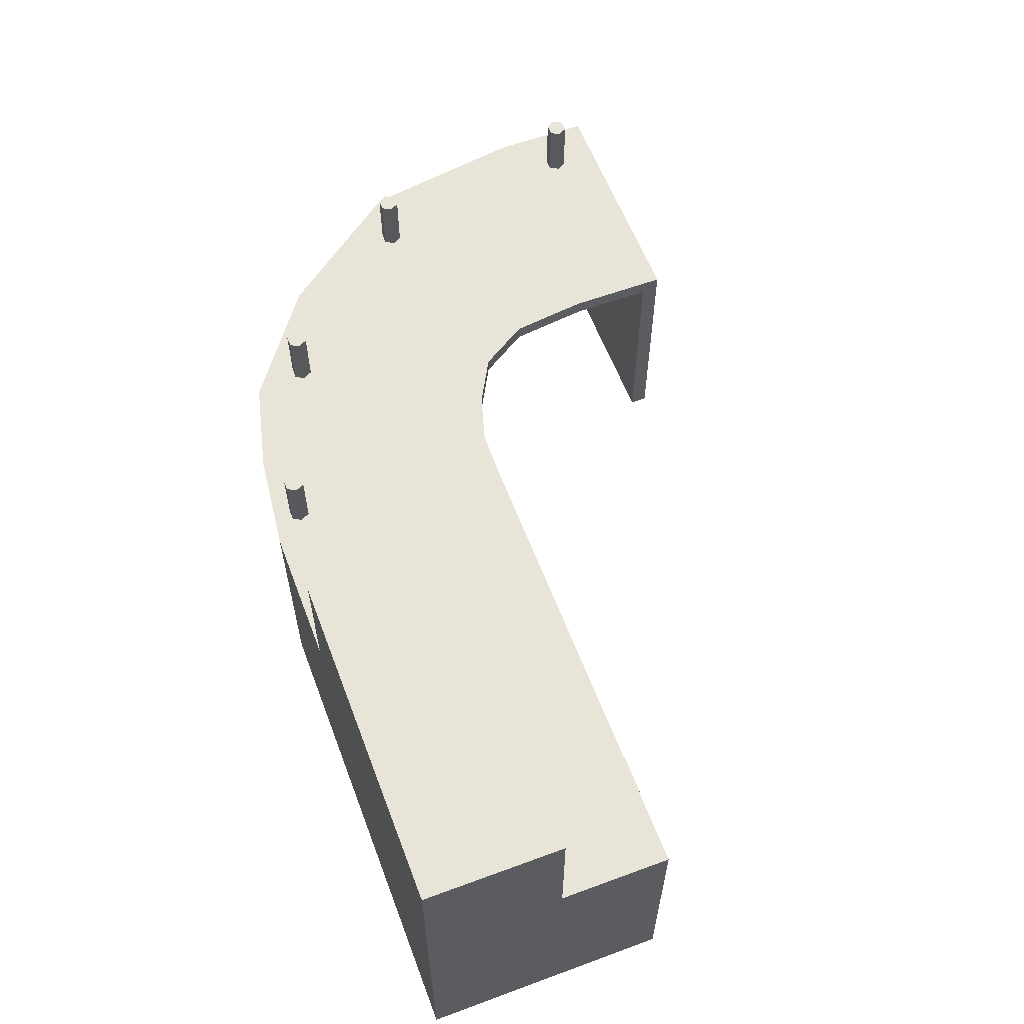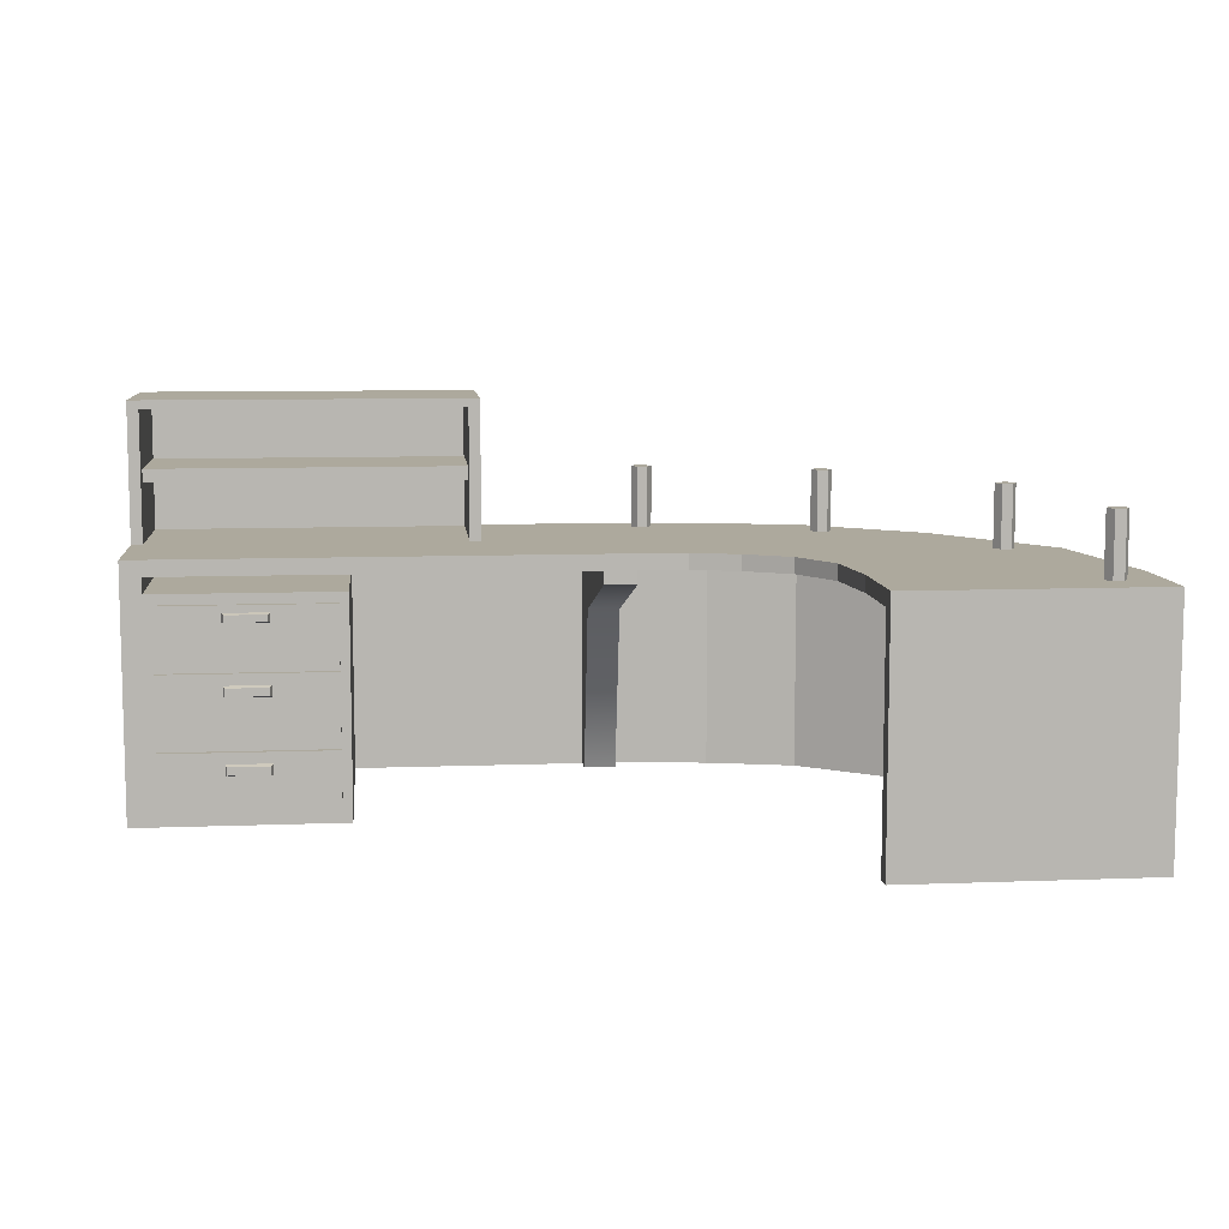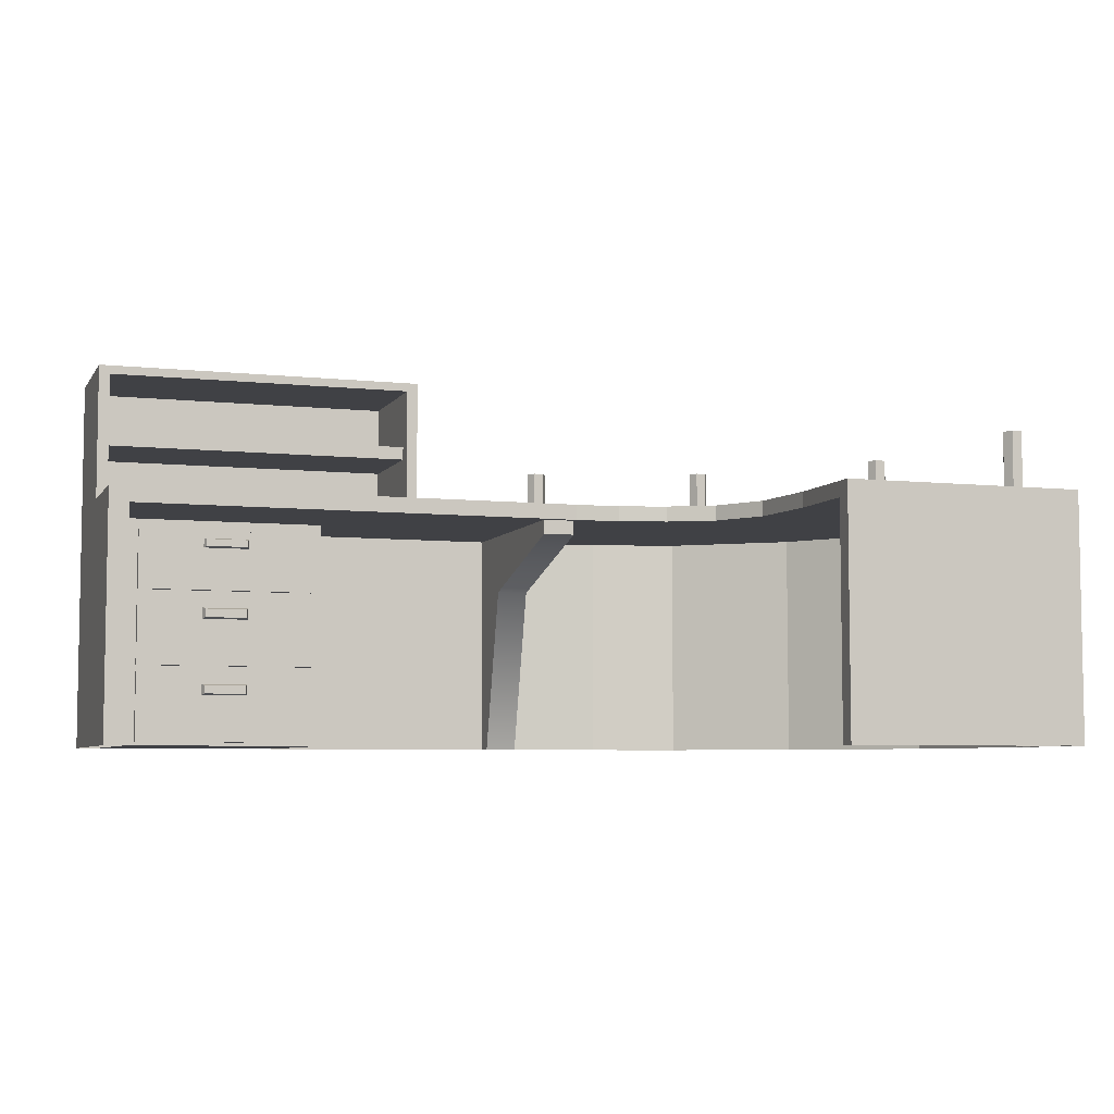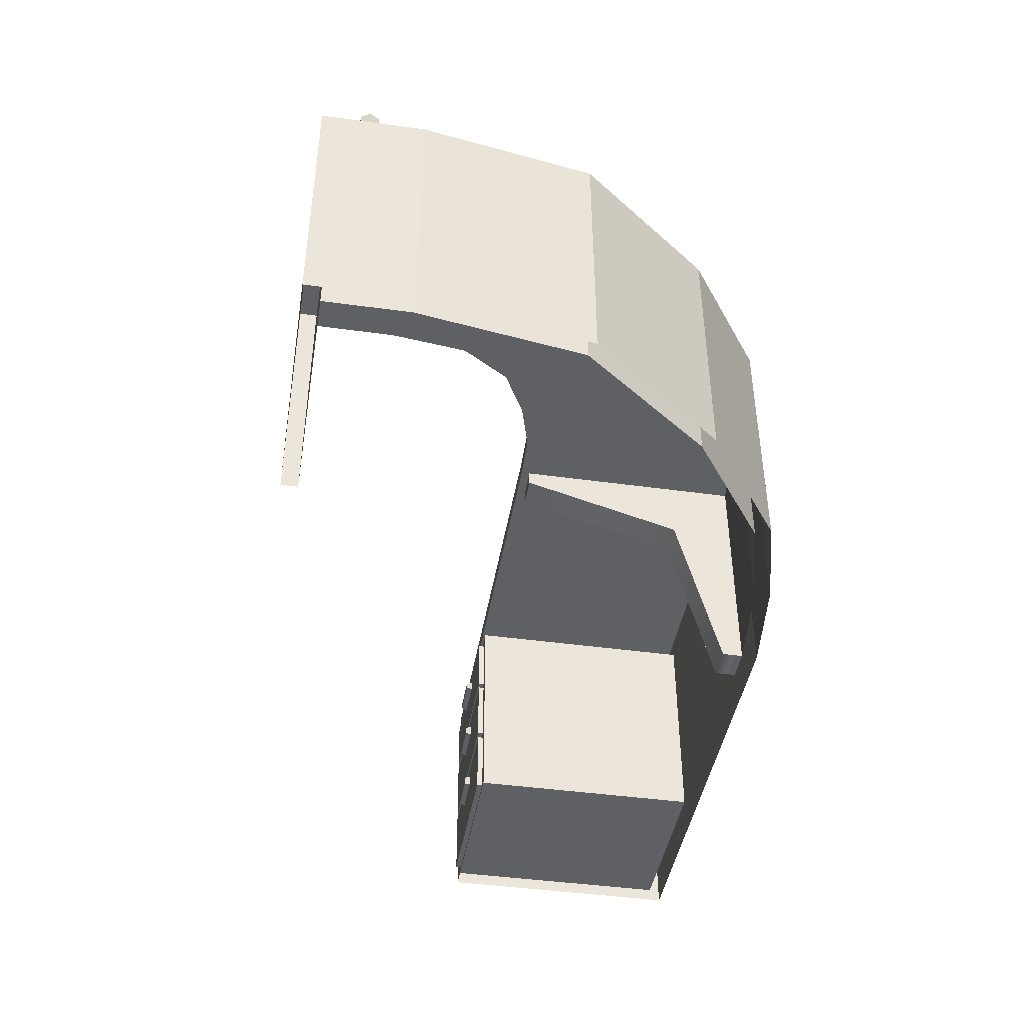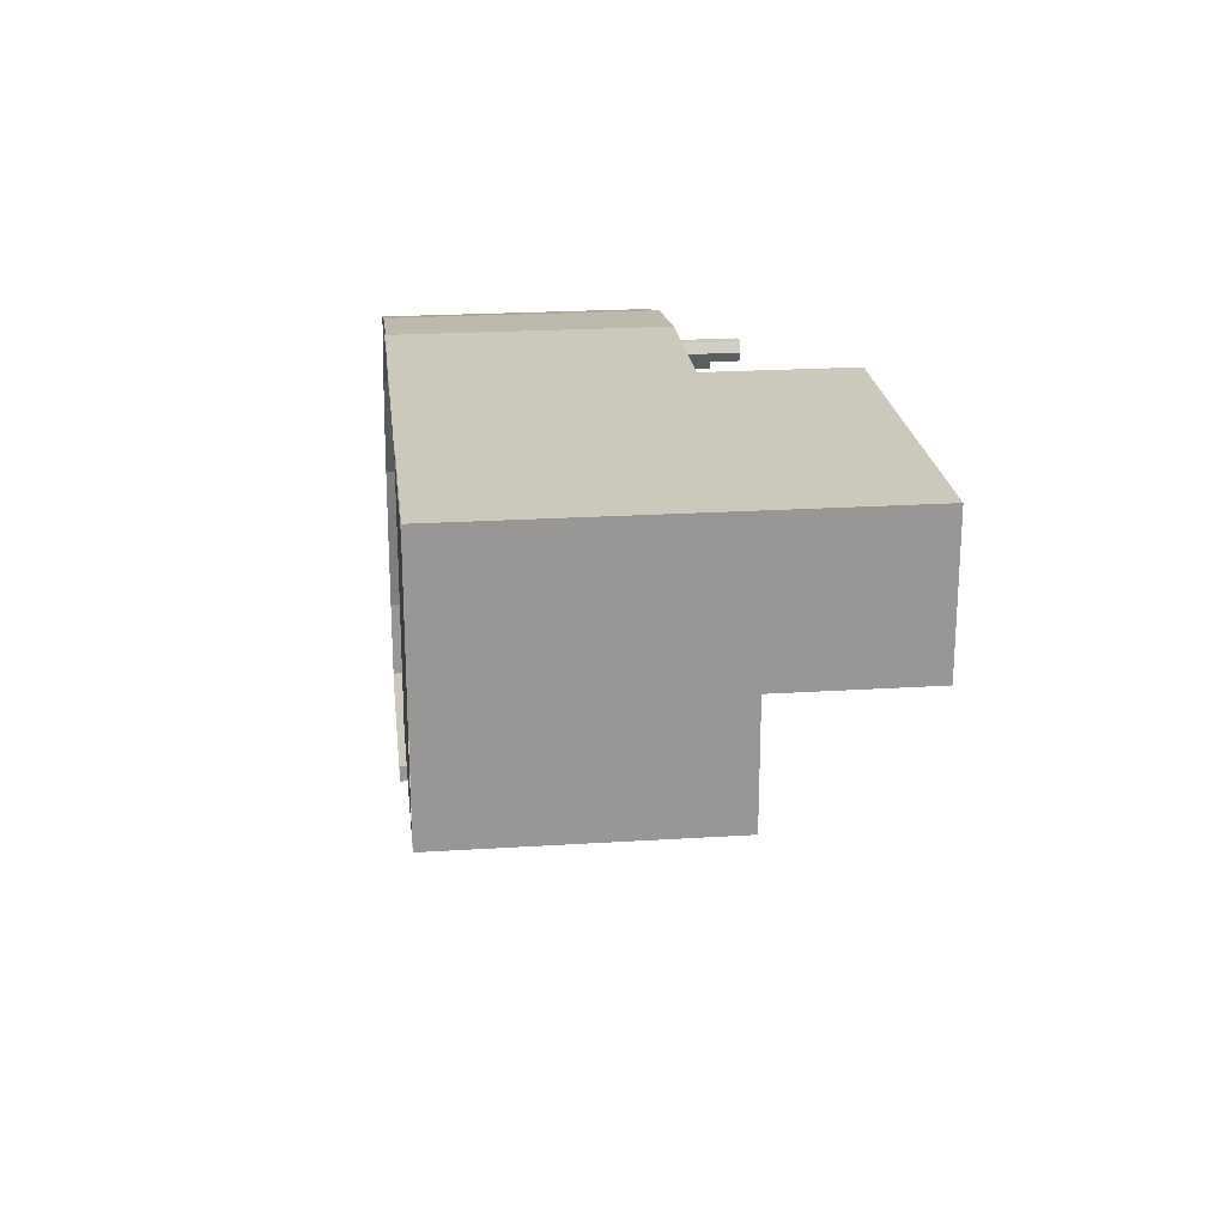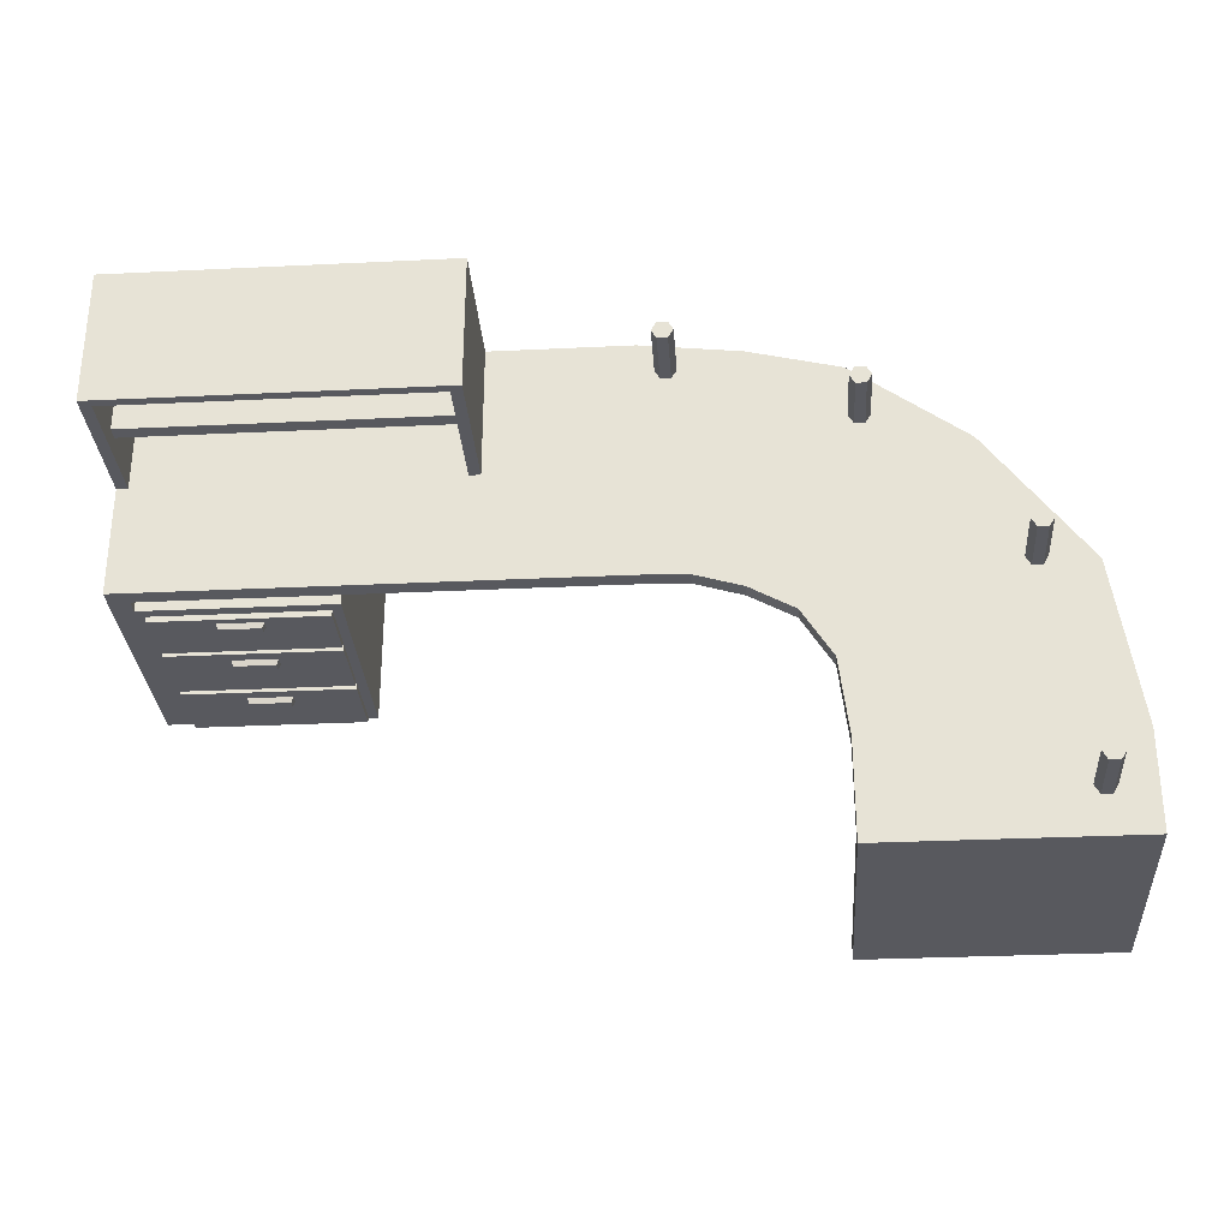
<metadata>
{"format":"obj","ext":"obj","renderer":"f3d","projection":"perspective","resolution":1024,"background":"white","views":[{"elev":59.8,"azim":69.3,"up":"+Y"},{"elev":8.8,"azim":174.1,"up":"+Y"},{"elev":-5.9,"azim":161.5,"up":"+Y"},{"elev":-43.6,"azim":-99.3,"up":"+Y"},{"elev":22.2,"azim":83.7,"up":"+Z"},{"elev":-30.4,"azim":-176.0,"up":"+Z"}]}
</metadata>
<code>
v -0.04248 0 0.6193
v 0.06925 0 0.6193
v -0.04248 0.8117 0.6193
v 0.06925 0.8117 0.6193
v -0.04267 0.8117 -0.1619
v 0.06925 0.8117 -0.1619
v -0.04267 0.7611 -0.1619
v 0.06925 0.7611 -0.1619
v 0.06925 0 0.5483
v -0.04267 0 0.5483
v 0.06925 0.5967 0.4009
v -0.04267 0.5967 0.4009
v -1.53 0 -1.109
v 1.608 0 0.6746
v -1.53 0.8667 -1.109
v 1.608 0.8667 0.6746
v -0.6633 0.8667 -1.109
v 1.608 0.8667 -0.1922
v -0.6633 0 -1.109
v 1.608 0 -0.1922
v -0.6633 0.8117 -1.05
v 1.537 0.8117 -0.1922
v 1.537 0 -0.1922
v -0.6633 0 -1.05
v -1.475 0.8117 -1.05
v 1.537 0.8117 0.6193
v 1.537 0 0.6193
v -1.475 0 -1.05
v -0.04228 0.8117 -0.1922
v -0.04228 0.8667 -0.1922
v -0.04228 0.8667 0.6746
v -0.04228 0 0.6746
v -1.39 0 -0.2123
v -1.39 0.8117 -0.2123
v -0.6315 0.8117 -0.5001
v -0.6315 0.8667 -0.5001
v -1.442 0.8667 -0.1927
v -1.442 0 -0.1927
v -0.7072 0 0.5525
v -0.7072 0.8667 0.5525
v -0.3707 0.8667 -0.2462
v -0.3707 0.8117 -0.2462
v -0.6858 0.8117 0.5016
v -0.6858 0 0.5016
v -1.475 0 -0.7669
v -1.475 0.8117 -0.7669
v -0.6633 0.8117 -0.7669
v -0.6633 0.8667 -0.7669
v -1.53 0.8667 -0.7669
v -1.53 0 -0.7669
v -1.06 0 0.228
v -1.06 0.8117 0.228
v -0.526 0.8117 -0.3319
v -0.526 0.8667 -0.3319
v -1.097 0.8667 0.2661
v -1.097 0 0.2661
v 1.537 0.7568 0.6193
v 1.537 0.7568 -0.1922
v 0.8868 0.7568 0.6193
v 0.8868 0 0.6193
v 0.8868 0.7568 -0.1922
v 0.8868 0 -0.1922
v 1.537 0.5113 -0.1922
v 0.8868 0.5113 -0.1922
v 1.537 0.2557 -0.1922
v 0.8868 0.2557 -0.1922
v 0.9194 0.7209 -0.1922
v 1.509 0.7209 -0.1922
v 1.509 0.5209 -0.1922
v 0.9194 0.5209 -0.1922
v 1.509 0.2445 -0.1922
v 0.9194 0.2445 -0.1922
v 1.509 0.01114 -0.1922
v 0.9194 0.01114 -0.1922
v 1.509 0.5002 -0.1922
v 0.9194 0.5002 -0.1922
v 1.509 0.2668 -0.1922
v 0.9194 0.2668 -0.1922
v 0.9194 0.7209 -0.2121
v 1.509 0.7209 -0.2121
v 1.509 0.5209 -0.2121
v 0.9194 0.5209 -0.2121
v 1.509 0.5002 -0.2121
v 0.9194 0.5002 -0.2121
v 1.509 0.2668 -0.2121
v 0.9194 0.2668 -0.2121
v 1.509 0.2445 -0.2121
v 0.9194 0.2445 -0.2121
v 1.509 0.01114 -0.2121
v 0.9194 0.01114 -0.2121
v 0.4467 0.8667 0.6746
v 0.4467 1.346 0.6746
v 1.608 1.346 0.6746
v 0.4467 1.346 0.1957
v 1.608 1.346 0.1957
v 0.4467 0.8667 0.1957
v 1.608 0.8667 0.1957
v 0.4859 1.315 0.1957
v 1.569 1.315 0.1957
v 1.569 0.8667 0.1957
v 0.4859 0.8667 0.1957
v 0.4859 1.315 0.644
v 1.569 1.315 0.644
v 1.569 0.8667 0.644
v 0.4859 0.8667 0.644
v -0.3889 0 0.6327
v -0.3889 0.8667 0.6327
v -0.2052 0.8667 -0.1969
v -0.2052 0.8117 -0.1969
v -0.3771 0.8117 0.5798
v -0.3771 0 0.5798
v -0.7259 0.8667 0.3356
v -0.7619 0.8667 0.3356
v -0.7798 0.8667 0.3668
v -0.7619 0.8667 0.3979
v -0.7259 0.8667 0.3979
v -0.708 0.8667 0.3668
v -0.7259 1.082 0.3356
v -0.7619 1.082 0.3356
v -0.7798 1.082 0.3668
v -0.7619 1.082 0.3979
v -0.7259 1.082 0.3979
v -0.708 1.082 0.3668
v -0.7439 1.082 0.3668
v -0.1188 0.8667 0.5382
v -0.1548 0.8667 0.5382
v -0.1727 0.8667 0.5693
v -0.1548 0.8667 0.6004
v -0.1188 0.8667 0.6004
v -0.1009 0.8667 0.5693
v -0.1188 1.082 0.5382
v -0.1548 1.082 0.5382
v -0.1727 1.082 0.5693
v -0.1548 1.082 0.6004
v -0.1188 1.082 0.6004
v -0.1009 1.082 0.5693
v -0.1368 1.082 0.5693
v -1.231 0.8667 -0.2071
v -1.267 0.8667 -0.2071
v -1.285 0.8667 -0.176
v -1.267 0.8667 -0.1449
v -1.231 0.8667 -0.1449
v -1.213 0.8667 -0.176
v -1.231 1.082 -0.2071
v -1.267 1.082 -0.2071
v -1.285 1.082 -0.176
v -1.267 1.082 -0.1449
v -1.231 1.082 -0.1449
v -1.213 1.082 -0.176
v -1.249 1.082 -0.176
v -1.359 0.8667 -0.9776
v -1.395 0.8667 -0.9776
v -1.413 0.8667 -0.9465
v -1.395 0.8667 -0.9154
v -1.359 0.8667 -0.9154
v -1.341 0.8667 -0.9465
v -1.359 1.082 -0.9776
v -1.395 1.082 -0.9776
v -1.413 1.082 -0.9465
v -1.395 1.082 -0.9154
v -1.359 1.082 -0.9154
v -1.341 1.082 -0.9465
v -1.377 1.082 -0.9465
v 1.137 0.6964 -0.2121
v 1.291 0.6964 -0.2121
v 1.291 0.6641 -0.2121
v 1.137 0.6641 -0.2121
v 1.291 0.4617 -0.2121
v 1.137 0.4617 -0.2121
v 1.291 0.424 -0.2121
v 1.137 0.424 -0.2121
v 1.291 0.206 -0.2121
v 1.137 0.206 -0.2121
v 1.291 0.1683 -0.2121
v 1.137 0.1683 -0.2121
v 1.144 0.6922 -0.2317
v 1.284 0.6922 -0.2317
v 1.284 0.6683 -0.2317
v 1.144 0.6683 -0.2317
v 1.284 0.4568 -0.2317
v 1.144 0.4568 -0.2317
v 1.284 0.4289 -0.2317
v 1.144 0.4289 -0.2317
v 1.284 0.2011 -0.2317
v 1.144 0.2011 -0.2317
v 1.284 0.1732 -0.2317
v 1.144 0.1732 -0.2317
v -0.6633 0.8117 -1.109
v 1.608 0.8117 -0.1922
v 1.608 0.8117 0.6746
v -0.04228 0.8117 0.6746
v -0.3889 0.8117 0.6327
v -0.7072 0.8117 0.5525
v -1.097 0.8117 0.2661
v -1.442 0.8117 -0.1927
v -1.53 0.8117 -0.7669
v -1.53 0.8117 -1.109
v 0.4859 1.114 0.644
v 1.569 1.114 0.644
v 1.569 1.068 0.644
v 0.4859 1.068 0.644
v 1.569 1.114 0.2515
v 1.569 1.068 0.2515
v 0.4859 1.114 0.2515
v 0.4859 1.068 0.2515
f 5 6 8 7
f 7 8 11 12
f 4 11 8 6
f 5 7 12 3
f 10 9 2 1
f 9 11 4 2
f 12 11 9 10
f 3 12 10 1
f 190 191 32 14
f 30 31 16 18
f 1 3 59 60
f 190 189 18 16
f 19 13 197 188
f 29 30 18 22
f 189 20 65 63
f 21 188 17
f 3 29 22 26
f 176 177 178 179
f 24 21 25 28
f 51 52 43 44
f 52 53 42 43
f 53 54 41 42
f 54 55 40 41
f 193 194 56 39
f 45 46 34 33
f 46 47 35 34
f 47 48 36 35
f 48 49 37 36
f 195 196 50 38
f 192 193 39 106
f 41 40 107 108
f 42 41 108 109
f 43 42 109 110
f 44 43 110 111
f 25 46 45 28
f 21 47 46 25
f 17 48 47 21
f 15 49 48 17
f 13 50 196 197
f 33 34 52 51
f 34 35 53 52
f 35 36 54 53
f 36 37 55 54
f 194 195 38 56
f 57 59 3 26
f 22 58 57 26
f 22 189 58
f 60 59 61 64 66 62
f 57 58 61
f 23 27 62
f 59 57 61
f 27 60 62
f 181 180 182 183
f 185 184 186 187
f 65 20 23
f 189 63 58
f 61 58 68 67
f 58 63 69 68
f 63 64 70 69
f 64 61 67 70
f 66 65 71 72
f 65 23 73 71
f 23 62 74 73
f 62 66 72 74
f 64 63 75 76
f 63 65 77 75
f 65 66 78 77
f 66 64 76 78
f 67 68 80 79
f 68 69 81 80
f 69 70 82 81
f 70 67 79 82
f 76 75 83 84
f 75 77 85 83
f 77 78 86 85
f 78 76 84 86
f 72 71 87 88
f 71 73 89 87
f 73 74 90 89
f 74 72 88 90
f 91 16 93 92
f 92 93 95 94
f 204 202 203 205
f 16 97 95 93
f 96 91 92 94
f 94 95 99 98
f 95 97 100 99
f 96 94 98 101
f 98 99 103 102
f 191 192 106 32
f 108 107 31 30
f 109 108 30 29
f 110 109 29 3
f 111 110 3 1
f 112 113 119 118
f 113 114 120 119
f 114 115 121 120
f 115 116 122 121
f 116 117 123 122
f 117 112 118 123
f 118 119 124
f 119 120 124
f 120 121 124
f 121 122 124
f 122 123 124
f 123 118 124
f 125 126 132 131
f 126 127 133 132
f 127 128 134 133
f 128 129 135 134
f 129 130 136 135
f 130 125 131 136
f 131 132 137
f 132 133 137
f 133 134 137
f 134 135 137
f 135 136 137
f 136 131 137
f 138 139 145 144
f 139 140 146 145
f 140 141 147 146
f 141 142 148 147
f 142 143 149 148
f 143 138 144 149
f 144 145 150
f 145 146 150
f 146 147 150
f 147 148 150
f 148 149 150
f 149 144 150
f 151 152 158 157
f 152 153 159 158
f 153 154 160 159
f 154 155 161 160
f 155 156 162 161
f 156 151 157 162
f 157 158 163
f 158 159 163
f 159 160 163
f 160 161 163
f 161 162 163
f 162 157 163
f 79 80 165 164
f 80 81 166 165
f 81 82 167 166
f 82 79 164 167
f 84 83 168 169
f 83 85 170 168
f 85 86 171 170
f 86 84 169 171
f 88 87 172 173
f 87 89 174 172
f 89 90 175 174
f 90 88 173 175
f 164 165 177 176
f 165 166 178 177
f 166 167 179 178
f 167 164 176 179
f 169 168 180 181
f 168 170 182 180
f 170 171 183 182
f 171 169 181 183
f 173 172 184 185
f 172 174 186 184
f 174 175 187 186
f 175 173 185 187
f 19 188 21 24
f 18 189 22
f 31 191 190 16
f 107 192 191 31
f 40 193 192 107
f 55 194 193 40
f 37 195 194 55
f 49 196 195 37
f 197 196 49 15
f 14 20 189 190
f 188 197 15 17
f 102 103 199 198
f 104 105 201 200
f 99 100 203 202
f 100 104 200 203
f 103 99 202 199
f 101 98 204 205
f 98 102 198 204
f 105 101 205 201
f 198 199 202 204
f 200 201 205 203

</code>
